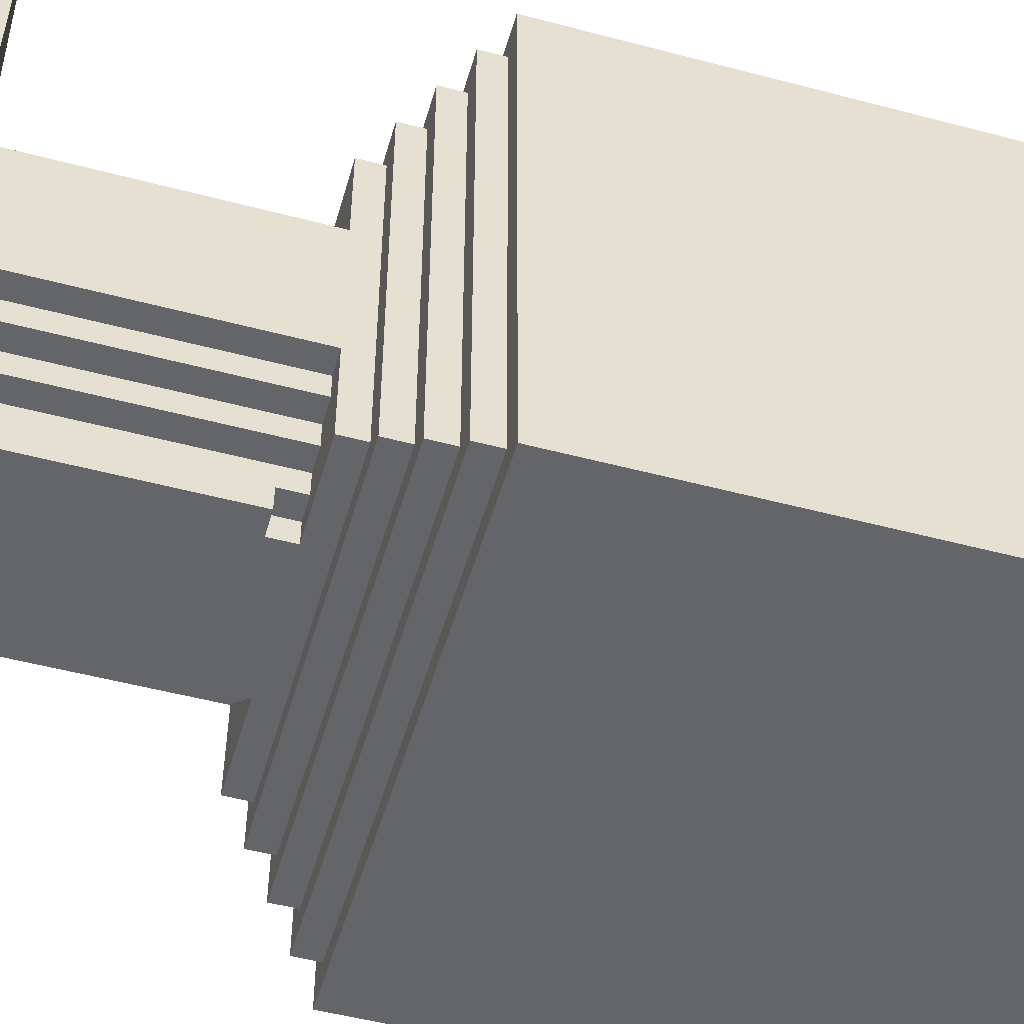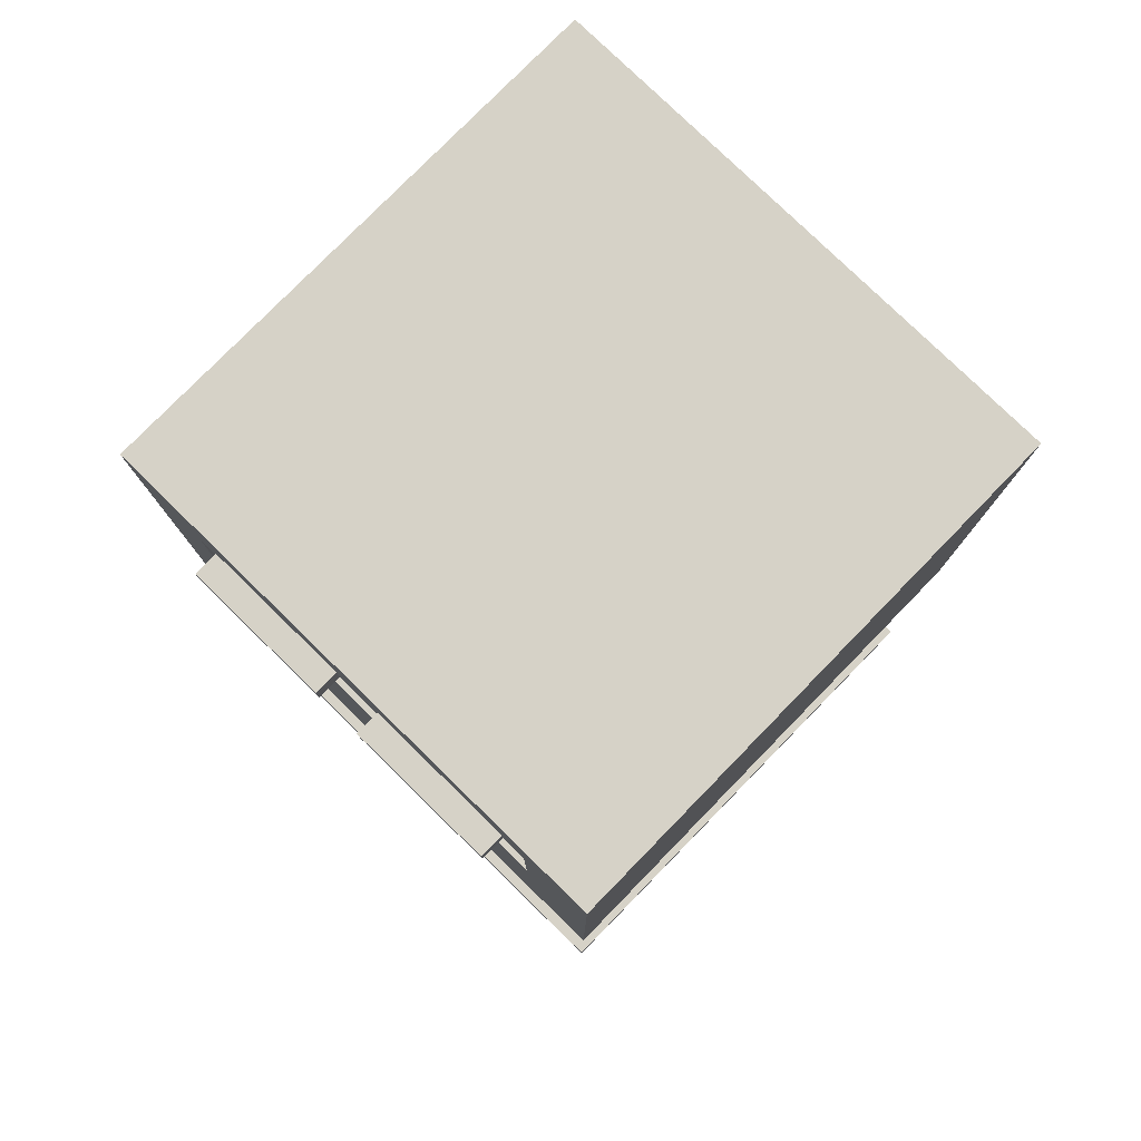
<metadata>
{"format":"obj","ext":"obj","renderer":"f3d","projection":"perspective","resolution":1024,"background":"white","views":[{"elev":-51.5,"azim":74.0,"up":"+Z"},{"elev":78.6,"azim":44.3,"up":"+Y"}]}
</metadata>
<code>
v -1.1 0 1
v -1.1 0 -1.2
v -1.1 0.1 1
v -1.1 0.1 -1.2
v -1.1 1.6 1
v -1.1 1.6 -1.2
v -1.1 3.8 1
v -1.1 3.8 -1.2
v -1 1.5 0.9
v -1 1.5 -1.1
v -1 1.6 0.9
v -1 1.6 -1.1
v -0.9 1.4 0.8
v -0.9 1.4 -1
v -0.9 1.5 0.8
v -0.9 1.5 -1
v -0.8 1.3 0.7
v -0.8 1.3 -0.9
v -0.8 1.4 0.7
v -0.8 1.4 -0.9
v -0.7 0.1 0.2
v -0.7 0.1 -0.4
v -0.7 1.2 0.6
v -0.7 1.2 0.2
v -0.7 1.2 -0.4
v -0.7 1.2 -0.8
v -0.7 1.3 0.6
v -0.7 1.3 -0.8
v -0.7 3.4 1.1
v -0.7 3.4 1
v -0.7 3.5 1.1
v -0.7 3.5 1
v -0.6 0.1 0.3
v -0.6 0.1 0.2
v -0.6 0.1 -0.4
v -0.6 0.1 -0.5
v -0.6 1.2 0.3
v -0.6 1.2 0.2
v -0.6 1.2 -0.4
v -0.6 1.2 -0.5
v -0.5 0.1 0.4
v -0.5 0.1 0.3
v -0.5 0.1 -0.5
v -0.5 0.1 -0.6
v -0.5 1.2 0.4
v -0.5 1.2 0.3
v -0.5 1.2 -0.5
v -0.5 1.2 -0.6
v -0.4 0.1 0.5
v -0.4 0.1 0.4
v -0.4 0.1 -0.6
v -0.4 0.1 -0.7
v -0.4 1.2 0.5
v -0.4 1.2 0.4
v -0.4 1.2 -0.6
v -0.4 1.2 -0.7
v -0.3 0.1 0.6
v -0.3 0.1 0.5
v -0.3 0.1 -0.7
v -0.3 0.1 -0.8
v -0.3 1.2 0.6
v -0.3 1.2 0.5
v -0.3 1.2 -0.7
v -0.3 1.2 -0.8
v -0.2 3.1 0.8
v -0.2 3.1 0.7
v -0.2 3.2 0.7
v -0.2 3.2 0.6
v -0.2 3.3 0.7
v -0.2 3.3 0.6
v -0.2 3.4 0.8
v -0.2 3.4 0.7
v -0.1 3 0.9
v -0.1 3 0.8
v -0.1 3.4 0.9
v -0.1 3.4 0.8
v 0.1 3.4 1.1
v 0.1 3.4 1
v 0.1 3.5 1.1
v 0.1 3.5 1
v 0.6 3.1 0.8
v 0.6 3.1 0.7
v 0.6 3.2 0.7
v 0.6 3.2 0.6
v 0.6 3.3 0.7
v 0.6 3.3 0.6
v 0.6 3.4 0.8
v 0.6 3.4 0.7
v 0.7 3 0.9
v 0.7 3 0.8
v 0.7 3.4 0.9
v 0.7 3.4 0.8
v 0.8 2.8 1
v 0.8 2.8 0.9
v 0.8 3.4 1
v 0.8 3.4 0.9
v -0.8 2.8 1
v -0.8 2.8 0.9
v -0.8 3.4 1
v -0.8 3.4 0.9
v -0.7 3 0.9
v -0.7 3 0.8
v -0.7 3.4 0.9
v -0.7 3.4 0.8
v -0.6 3.1 0.8
v -0.6 3.1 0.7
v -0.6 3.2 0.7
v -0.6 3.2 0.6
v -0.6 3.3 0.7
v -0.6 3.3 0.6
v -0.6 3.4 0.8
v -0.6 3.4 0.7
v -0.1 3.4 1.1
v -0.1 3.4 1
v -0.1 3.5 1.1
v -0.1 3.5 1
v 0.1 3 0.9
v 0.1 3 0.8
v 0.1 3.4 0.9
v 0.1 3.4 0.8
v 0.2 3.1 0.8
v 0.2 3.1 0.7
v 0.2 3.2 0.7
v 0.2 3.2 0.6
v 0.2 3.3 0.7
v 0.2 3.3 0.6
v 0.2 3.4 0.8
v 0.2 3.4 0.7
v 0.3 0.1 0.6
v 0.3 0.1 0.5
v 0.3 1.1 -0.7
v 0.3 1.1 -0.8
v 0.3 1.2 0.6
v 0.3 1.2 0.5
v 0.3 1.2 -0.7
v 0.3 1.2 -0.8
v 0.4 0.1 0.5
v 0.4 0.1 0.4
v 0.4 0.1 -0.6
v 0.4 0.1 -0.8
v 0.4 1.1 -0.7
v 0.4 1.1 -0.8
v 0.4 1.2 0.5
v 0.4 1.2 0.4
v 0.4 1.2 -0.6
v 0.4 1.2 -0.7
v 0.5 0.1 0.4
v 0.5 0.1 0.3
v 0.5 0.1 -0.5
v 0.5 0.1 -0.6
v 0.5 1.2 0.4
v 0.5 1.2 0.3
v 0.5 1.2 -0.5
v 0.5 1.2 -0.6
v 0.6 0.1 0.3
v 0.6 0.1 0.2
v 0.6 0.1 -0.4
v 0.6 0.1 -0.5
v 0.6 1.2 0.3
v 0.6 1.2 0.2
v 0.6 1.2 -0.4
v 0.6 1.2 -0.5
v 0.7 0.1 0.2
v 0.7 0.1 -0.4
v 0.7 1.2 0.6
v 0.7 1.2 0.2
v 0.7 1.2 -0.4
v 0.7 1.2 -0.8
v 0.7 1.3 0.6
v 0.7 1.3 -0.8
v 0.7 3.4 1.1
v 0.7 3.4 1
v 0.7 3.5 1.1
v 0.7 3.5 1
v 0.8 1.3 0.7
v 0.8 1.3 -0.9
v 0.8 1.4 0.7
v 0.8 1.4 -0.9
v 0.9 1.4 0.8
v 0.9 1.4 -1
v 0.9 1.5 0.8
v 0.9 1.5 -1
v 1 1.5 0.9
v 1 1.5 -1.1
v 1 1.6 0.9
v 1 1.6 -1.1
v 1.1 0 1
v 1.1 0 -1.2
v 1.1 0.1 1
v 1.1 0.1 -1.2
v 1.1 1.6 1
v 1.1 1.6 -1.2
v 1.1 3.8 1
v 1.1 3.8 -1.2
v -0.7 3.4 1.1
v -0.7 3.5 1.1
v -0.1 3.4 1.1
v -0.1 3.5 1.1
v 0.1 3.4 1.1
v 0.1 3.5 1.1
v 0.7 3.4 1.1
v 0.7 3.5 1.1
v -1.1 0 1
v -1.1 0.1 1
v -1.1 1.6 1
v -1.1 3.8 1
v -0.8 2.8 1
v -0.8 3.4 1
v -0.7 3.4 1
v -0.7 3.5 1
v -0.4 2.1 1
v -0.4 2.3 1
v -0.4 2.4 1
v -0.4 2.6 1
v -0.1 1.8 1
v -0.1 2.1 1
v -0.1 3.4 1
v -0.1 3.5 1
v 0.1 1.8 1
v 0.1 2.1 1
v 0.1 3.4 1
v 0.1 3.5 1
v 0.4 2.1 1
v 0.4 2.3 1
v 0.4 2.4 1
v 0.4 2.6 1
v 0.7 3.4 1
v 0.7 3.5 1
v 0.8 2.8 1
v 0.8 3.4 1
v 1.1 0 1
v 1.1 0.1 1
v 1.1 1.6 1
v 1.1 3.8 1
v -1 1.5 0.9
v -1 1.6 0.9
v -0.8 2.8 0.9
v -0.8 3.4 0.9
v -0.7 3 0.9
v -0.7 3.4 0.9
v -0.1 3 0.9
v -0.1 3.4 0.9
v 0.1 3 0.9
v 0.1 3.4 0.9
v 0.7 3 0.9
v 0.7 3.4 0.9
v 0.8 2.8 0.9
v 0.8 3.4 0.9
v 1 1.5 0.9
v 1 1.6 0.9
v -0.9 1.4 0.8
v -0.9 1.5 0.8
v -0.7 3 0.8
v -0.7 3.4 0.8
v -0.6 3.1 0.8
v -0.6 3.4 0.8
v -0.2 3.1 0.8
v -0.2 3.4 0.8
v -0.1 3 0.8
v -0.1 3.4 0.8
v 0.1 3 0.8
v 0.1 3.4 0.8
v 0.2 3.1 0.8
v 0.2 3.4 0.8
v 0.6 3.1 0.8
v 0.6 3.4 0.8
v 0.7 3 0.8
v 0.7 3.4 0.8
v 0.9 1.4 0.8
v 0.9 1.5 0.8
v -0.8 1.3 0.7
v -0.8 1.4 0.7
v -0.6 3.1 0.7
v -0.6 3.2 0.7
v -0.6 3.3 0.7
v -0.6 3.4 0.7
v -0.2 3.1 0.7
v -0.2 3.2 0.7
v -0.2 3.3 0.7
v -0.2 3.4 0.7
v 0.2 3.1 0.7
v 0.2 3.2 0.7
v 0.2 3.3 0.7
v 0.2 3.4 0.7
v 0.6 3.1 0.7
v 0.6 3.2 0.7
v 0.6 3.3 0.7
v 0.6 3.4 0.7
v 0.8 1.3 0.7
v 0.8 1.4 0.7
v -0.7 1.2 0.6
v -0.7 1.3 0.6
v -0.6 3.2 0.6
v -0.6 3.3 0.6
v -0.3 0.1 0.6
v -0.3 1.2 0.6
v -0.2 3.2 0.6
v -0.2 3.3 0.6
v 0.2 3.2 0.6
v 0.2 3.3 0.6
v 0.3 0.1 0.6
v 0.3 1.2 0.6
v 0.6 3.2 0.6
v 0.6 3.3 0.6
v 0.7 1.2 0.6
v 0.7 1.3 0.6
v -0.4 0.1 0.5
v -0.4 1.2 0.5
v -0.3 0.1 0.5
v -0.3 1.2 0.5
v 0.3 0.1 0.5
v 0.3 1.2 0.5
v 0.4 0.1 0.5
v 0.4 1.2 0.5
v -0.5 0.1 0.4
v -0.5 1.2 0.4
v -0.4 0.1 0.4
v -0.4 1.2 0.4
v 0.4 0.1 0.4
v 0.4 1.2 0.4
v 0.5 0.1 0.4
v 0.5 1.2 0.4
v -0.6 0.1 0.3
v -0.6 1.2 0.3
v -0.5 0.1 0.3
v -0.5 1.2 0.3
v 0.5 0.1 0.3
v 0.5 1.2 0.3
v 0.6 0.1 0.3
v 0.6 1.2 0.3
v -0.7 0.1 0.2
v -0.7 1.2 0.2
v -0.6 0.1 0.2
v -0.6 1.2 0.2
v 0.6 0.1 0.2
v 0.6 1.2 0.2
v 0.7 0.1 0.2
v 0.7 1.2 0.2
v -0.7 0.1 -0.4
v -0.7 1.2 -0.4
v -0.6 0.1 -0.4
v -0.6 1.2 -0.4
v 0.6 0.1 -0.4
v 0.6 1.2 -0.4
v 0.7 0.1 -0.4
v 0.7 1.2 -0.4
v -0.6 0.1 -0.5
v -0.6 1.2 -0.5
v -0.5 0.1 -0.5
v -0.5 1.2 -0.5
v 0.5 0.1 -0.5
v 0.5 1.2 -0.5
v 0.6 0.1 -0.5
v 0.6 1.2 -0.5
v -0.5 0.1 -0.6
v -0.5 1.2 -0.6
v -0.4 0.1 -0.6
v -0.4 1.2 -0.6
v 0.4 0.1 -0.6
v 0.4 1.2 -0.6
v 0.5 0.1 -0.6
v 0.5 1.2 -0.6
v -0.4 0.1 -0.7
v -0.4 1.2 -0.7
v -0.3 0.1 -0.7
v -0.3 1.2 -0.7
v 0.3 1.1 -0.7
v 0.3 1.2 -0.7
v 0.4 1.1 -0.7
v 0.4 1.2 -0.7
v -0.7 1.2 -0.8
v -0.7 1.3 -0.8
v -0.3 0.1 -0.8
v -0.3 1.2 -0.8
v 0.3 1.1 -0.8
v 0.3 1.2 -0.8
v 0.4 0.1 -0.8
v 0.4 1.1 -0.8
v 0.7 1.2 -0.8
v 0.7 1.3 -0.8
v -0.8 1.3 -0.9
v -0.8 1.4 -0.9
v 0.8 1.3 -0.9
v 0.8 1.4 -0.9
v -0.9 1.4 -1
v -0.9 1.5 -1
v 0.9 1.4 -1
v 0.9 1.5 -1
v -1 1.5 -1.1
v -1 1.6 -1.1
v 1 1.5 -1.1
v 1 1.6 -1.1
v -1.1 0 -1.2
v -1.1 0.1 -1.2
v -1.1 1.6 -1.2
v -1.1 3.8 -1.2
v 1.1 0 -1.2
v 1.1 0.1 -1.2
v 1.1 1.6 -1.2
v 1.1 3.8 -1.2
v -1.1 0 1
v 1.1 0 1
v -1.1 0 -1.2
v 1.1 0 -1.2
v -0.7 1.2 0.6
v -0.3 1.2 0.6
v 0.3 1.2 0.6
v 0.7 1.2 0.6
v -0.4 1.2 0.5
v -0.3 1.2 0.5
v 0.3 1.2 0.5
v 0.4 1.2 0.5
v -0.5 1.2 0.4
v -0.4 1.2 0.4
v 0.4 1.2 0.4
v 0.5 1.2 0.4
v -0.6 1.2 0.3
v -0.5 1.2 0.3
v 0.5 1.2 0.3
v 0.6 1.2 0.3
v -0.7 1.2 0.2
v -0.6 1.2 0.2
v 0.6 1.2 0.2
v 0.7 1.2 0.2
v -0.7 1.2 -0.4
v -0.6 1.2 -0.4
v 0.6 1.2 -0.4
v 0.7 1.2 -0.4
v -0.6 1.2 -0.5
v -0.5 1.2 -0.5
v 0.5 1.2 -0.5
v 0.6 1.2 -0.5
v -0.5 1.2 -0.6
v -0.4 1.2 -0.6
v 0.4 1.2 -0.6
v 0.5 1.2 -0.6
v -0.4 1.2 -0.7
v -0.3 1.2 -0.7
v 0.3 1.2 -0.7
v 0.4 1.2 -0.7
v -0.7 1.2 -0.8
v -0.3 1.2 -0.8
v 0.3 1.2 -0.8
v 0.7 1.2 -0.8
v -0.8 1.3 0.7
v 0.8 1.3 0.7
v -0.7 1.3 0.6
v 0.7 1.3 0.6
v -0.7 1.3 -0.8
v 0.7 1.3 -0.8
v -0.8 1.3 -0.9
v 0.8 1.3 -0.9
v -0.9 1.4 0.8
v 0.9 1.4 0.8
v -0.8 1.4 0.7
v 0.8 1.4 0.7
v -0.8 1.4 -0.9
v 0.8 1.4 -0.9
v -0.9 1.4 -1
v 0.9 1.4 -1
v -1 1.5 0.9
v 1 1.5 0.9
v -0.9 1.5 0.8
v 0.9 1.5 0.8
v -0.9 1.5 -1
v 0.9 1.5 -1
v -1 1.5 -1.1
v 1 1.5 -1.1
v -1.1 1.6 1
v 1.1 1.6 1
v -1 1.6 0.9
v 1 1.6 0.9
v -1 1.6 -1.1
v 1 1.6 -1.1
v -1.1 1.6 -1.2
v 1.1 1.6 -1.2
v -0.6 3.3 0.7
v -0.2 3.3 0.7
v 0.2 3.3 0.7
v 0.6 3.3 0.7
v -0.6 3.3 0.6
v -0.2 3.3 0.6
v 0.2 3.3 0.6
v 0.6 3.3 0.6
v -0.7 3.4 1.1
v -0.1 3.4 1.1
v 0.1 3.4 1.1
v 0.7 3.4 1.1
v -0.8 3.4 1
v -0.7 3.4 1
v -0.1 3.4 1
v 0.1 3.4 1
v 0.7 3.4 1
v 0.8 3.4 1
v -0.8 3.4 0.9
v -0.7 3.4 0.9
v -0.1 3.4 0.9
v 0.1 3.4 0.9
v 0.7 3.4 0.9
v 0.8 3.4 0.9
v -0.7 3.4 0.8
v -0.6 3.4 0.8
v -0.2 3.4 0.8
v -0.1 3.4 0.8
v 0.1 3.4 0.8
v 0.2 3.4 0.8
v 0.6 3.4 0.8
v 0.7 3.4 0.8
v -0.6 3.4 0.7
v -0.2 3.4 0.7
v 0.2 3.4 0.7
v 0.6 3.4 0.7
v -1.1 0.1 1
v 1.1 0.1 1
v -0.3 0.1 0.6
v 0.3 0.1 0.6
v -0.4 0.1 0.5
v -0.3 0.1 0.5
v 0.3 0.1 0.5
v 0.4 0.1 0.5
v -0.5 0.1 0.4
v -0.4 0.1 0.4
v 0.4 0.1 0.4
v 0.5 0.1 0.4
v -0.6 0.1 0.3
v -0.5 0.1 0.3
v 0.5 0.1 0.3
v 0.6 0.1 0.3
v -0.7 0.1 0.2
v -0.6 0.1 0.2
v 0.6 0.1 0.2
v 0.7 0.1 0.2
v -0.7 0.1 -0.4
v -0.6 0.1 -0.4
v 0.6 0.1 -0.4
v 0.7 0.1 -0.4
v -0.6 0.1 -0.5
v -0.5 0.1 -0.5
v 0.5 0.1 -0.5
v 0.6 0.1 -0.5
v -0.5 0.1 -0.6
v -0.4 0.1 -0.6
v 0.4 0.1 -0.6
v 0.5 0.1 -0.6
v -0.4 0.1 -0.7
v -0.3 0.1 -0.7
v -0.3 0.1 -0.8
v 0.4 0.1 -0.8
v -1.1 0.1 -1.2
v 1.1 0.1 -1.2
v 0.3 1.1 -0.7
v 0.4 1.1 -0.7
v 0.3 1.1 -0.8
v 0.4 1.1 -0.8
v -0.8 2.8 1
v 0.8 2.8 1
v -0.8 2.8 0.9
v 0.8 2.8 0.9
v -0.7 3 0.9
v -0.1 3 0.9
v 0.1 3 0.9
v 0.7 3 0.9
v -0.7 3 0.8
v -0.1 3 0.8
v 0.1 3 0.8
v 0.7 3 0.8
v -0.6 3.1 0.8
v -0.2 3.1 0.8
v 0.2 3.1 0.8
v 0.6 3.1 0.8
v -0.6 3.1 0.7
v -0.2 3.1 0.7
v 0.2 3.1 0.7
v 0.6 3.1 0.7
v -0.6 3.2 0.7
v -0.2 3.2 0.7
v 0.2 3.2 0.7
v 0.6 3.2 0.7
v -0.6 3.2 0.6
v -0.2 3.2 0.6
v 0.2 3.2 0.6
v 0.6 3.2 0.6
v -0.7 3.5 1.1
v -0.1 3.5 1.1
v 0.1 3.5 1.1
v 0.7 3.5 1.1
v -0.7 3.5 1
v -0.1 3.5 1
v 0.1 3.5 1
v 0.7 3.5 1
v -1.1 3.8 1
v 1.1 3.8 1
v -1.1 3.8 -1.2
v 1.1 3.8 -1.2
f 3 2 1
f 4 2 3
f 7 6 5
f 8 6 7
f 11 10 9
f 12 10 11
f 15 14 13
f 16 14 15
f 19 18 17
f 20 18 19
f 24 22 21
f 25 22 24
f 27 24 23
f 27 26 25
f 27 25 24
f 28 26 27
f 31 30 29
f 32 30 31
f 37 34 33
f 38 34 37
f 39 36 35
f 40 36 39
f 45 42 41
f 46 42 45
f 47 44 43
f 48 44 47
f 53 50 49
f 54 50 53
f 55 52 51
f 56 52 55
f 61 58 57
f 62 58 61
f 63 60 59
f 64 60 63
f 67 66 65
f 69 67 65
f 69 68 67
f 70 68 69
f 71 69 65
f 72 69 71
f 75 74 73
f 76 74 75
f 79 78 77
f 80 78 79
f 83 82 81
f 85 83 81
f 85 84 83
f 86 84 85
f 87 85 81
f 88 85 87
f 91 90 89
f 92 90 91
f 95 94 93
f 96 94 95
f 97 98 99
f 99 98 100
f 101 102 103
f 103 102 104
f 105 106 107
f 105 107 109
f 107 108 109
f 109 108 110
f 105 109 111
f 111 109 112
f 113 114 115
f 115 114 116
f 117 118 119
f 119 118 120
f 121 122 123
f 121 123 125
f 123 124 125
f 125 124 126
f 121 125 127
f 127 125 128
f 129 130 133
f 133 130 134
f 131 132 135
f 135 132 136
f 139 140 141
f 141 140 142
f 137 138 143
f 143 138 144
f 139 141 145
f 145 141 146
f 147 148 151
f 151 148 152
f 149 150 153
f 153 150 154
f 155 156 159
f 159 156 160
f 157 158 161
f 161 158 162
f 163 164 166
f 166 164 167
f 165 166 169
f 167 168 169
f 166 167 169
f 169 168 170
f 171 172 173
f 173 172 174
f 175 176 177
f 177 176 178
f 179 180 181
f 181 180 182
f 183 184 185
f 185 184 186
f 187 188 189
f 189 188 190
f 191 192 193
f 193 192 194
f 197 196 195
f 198 196 197
f 201 200 199
f 202 200 201
f 207 206 205
f 208 206 207
f 209 206 208
f 210 206 209
f 211 207 205
f 212 207 211
f 213 207 212
f 214 207 213
f 215 211 205
f 216 212 211
f 216 211 215
f 218 206 210
f 219 215 205
f 219 216 215
f 220 212 216
f 220 216 219
f 221 218 217
f 222 206 218
f 222 218 221
f 223 212 220
f 223 220 219
f 224 213 212
f 224 212 223
f 225 214 213
f 225 213 224
f 226 207 214
f 226 214 225
f 228 206 222
f 229 225 224
f 229 207 226
f 229 224 223
f 229 226 225
f 230 228 227
f 231 204 203
f 232 204 231
f 233 230 229
f 233 219 205
f 233 229 223
f 233 223 219
f 234 228 230
f 234 230 233
f 234 206 228
f 239 238 237
f 240 238 239
f 241 239 237
f 243 241 237
f 243 242 241
f 244 242 243
f 245 243 237
f 247 245 237
f 247 246 245
f 248 246 247
f 249 236 235
f 250 236 249
f 255 254 253
f 256 254 255
f 257 255 253
f 259 257 253
f 259 258 257
f 260 258 259
f 263 262 261
f 264 262 263
f 265 263 261
f 267 265 261
f 267 266 265
f 268 266 267
f 269 252 251
f 270 252 269
f 277 274 273
f 278 274 277
f 279 276 275
f 280 276 279
f 285 282 281
f 286 282 285
f 287 284 283
f 288 284 287
f 289 272 271
f 290 272 289
f 296 292 291
f 297 294 293
f 298 294 297
f 301 296 295
f 302 292 296
f 302 296 301
f 303 300 299
f 304 300 303
f 305 292 302
f 306 292 305
f 309 308 307
f 310 308 309
f 313 312 311
f 314 312 313
f 317 316 315
f 318 316 317
f 321 320 319
f 322 320 321
f 325 324 323
f 326 324 325
f 329 328 327
f 330 328 329
f 333 332 331
f 334 332 333
f 337 336 335
f 338 336 337
f 339 340 341
f 341 340 342
f 343 344 345
f 345 344 346
f 347 348 349
f 349 348 350
f 351 352 353
f 353 352 354
f 355 356 357
f 357 356 358
f 359 360 361
f 361 360 362
f 363 364 365
f 365 364 366
f 367 368 369
f 369 368 370
f 371 372 374
f 373 374 375
f 374 372 376
f 375 374 376
f 373 375 377
f 377 375 378
f 376 372 379
f 379 372 380
f 381 382 383
f 383 382 384
f 385 386 387
f 387 386 388
f 389 390 391
f 391 390 392
f 393 394 397
f 397 394 398
f 395 396 399
f 399 396 400
f 403 402 401
f 404 402 403
f 409 406 405
f 410 406 409
f 411 408 407
f 412 408 411
f 413 409 405
f 414 409 413
f 415 408 412
f 416 408 415
f 417 413 405
f 418 413 417
f 419 408 416
f 420 408 419
f 421 417 405
f 422 417 421
f 423 408 420
f 424 408 423
f 429 426 425
f 432 428 427
f 433 430 429
f 436 432 431
f 437 434 433
f 440 436 435
f 441 438 437
f 441 429 425
f 441 433 429
f 441 437 433
f 442 438 441
f 443 440 439
f 444 436 440
f 444 440 443
f 444 428 432
f 444 432 436
f 447 446 445
f 448 446 447
f 449 447 445
f 450 446 448
f 451 449 445
f 451 450 449
f 452 446 450
f 452 450 451
f 455 454 453
f 456 454 455
f 457 455 453
f 458 454 456
f 459 457 453
f 459 458 457
f 460 454 458
f 460 458 459
f 463 462 461
f 464 462 463
f 465 463 461
f 466 462 464
f 467 465 461
f 467 466 465
f 468 462 466
f 468 466 467
f 471 470 469
f 472 470 471
f 473 471 469
f 474 470 472
f 475 473 469
f 475 474 473
f 476 470 474
f 476 474 475
f 481 478 477
f 482 478 481
f 483 480 479
f 484 480 483
f 490 486 485
f 491 486 490
f 492 488 487
f 493 488 492
f 495 490 489
f 496 491 490
f 496 490 495
f 497 492 491
f 497 491 496
f 498 493 492
f 498 492 497
f 499 494 493
f 499 493 498
f 500 494 499
f 501 497 496
f 502 497 501
f 503 497 502
f 504 497 503
f 505 499 498
f 506 499 505
f 507 499 506
f 508 499 507
f 509 503 502
f 510 503 509
f 511 507 506
f 512 507 511
f 513 514 515
f 515 514 516
f 513 515 517
f 517 515 518
f 516 514 519
f 519 514 520
f 513 517 521
f 521 517 522
f 520 514 523
f 523 514 524
f 513 521 525
f 525 521 526
f 524 514 527
f 527 514 528
f 513 525 529
f 529 525 530
f 528 514 531
f 531 514 532
f 513 529 533
f 532 514 536
f 533 534 537
f 535 536 540
f 537 538 541
f 539 540 544
f 541 542 545
f 545 546 547
f 543 544 548
f 545 547 549
f 547 548 549
f 513 533 549
f 533 537 549
f 541 545 549
f 537 541 549
f 548 544 550
f 549 548 550
f 536 514 550
f 544 540 550
f 540 536 550
f 551 552 553
f 553 552 554
f 555 556 557
f 557 556 558
f 559 560 563
f 563 560 564
f 561 562 565
f 565 562 566
f 567 568 571
f 571 568 572
f 569 570 573
f 573 570 574
f 575 576 579
f 579 576 580
f 577 578 581
f 581 578 582
f 583 584 587
f 587 584 588
f 585 586 589
f 589 586 590
f 591 592 593
f 593 592 594

</code>
